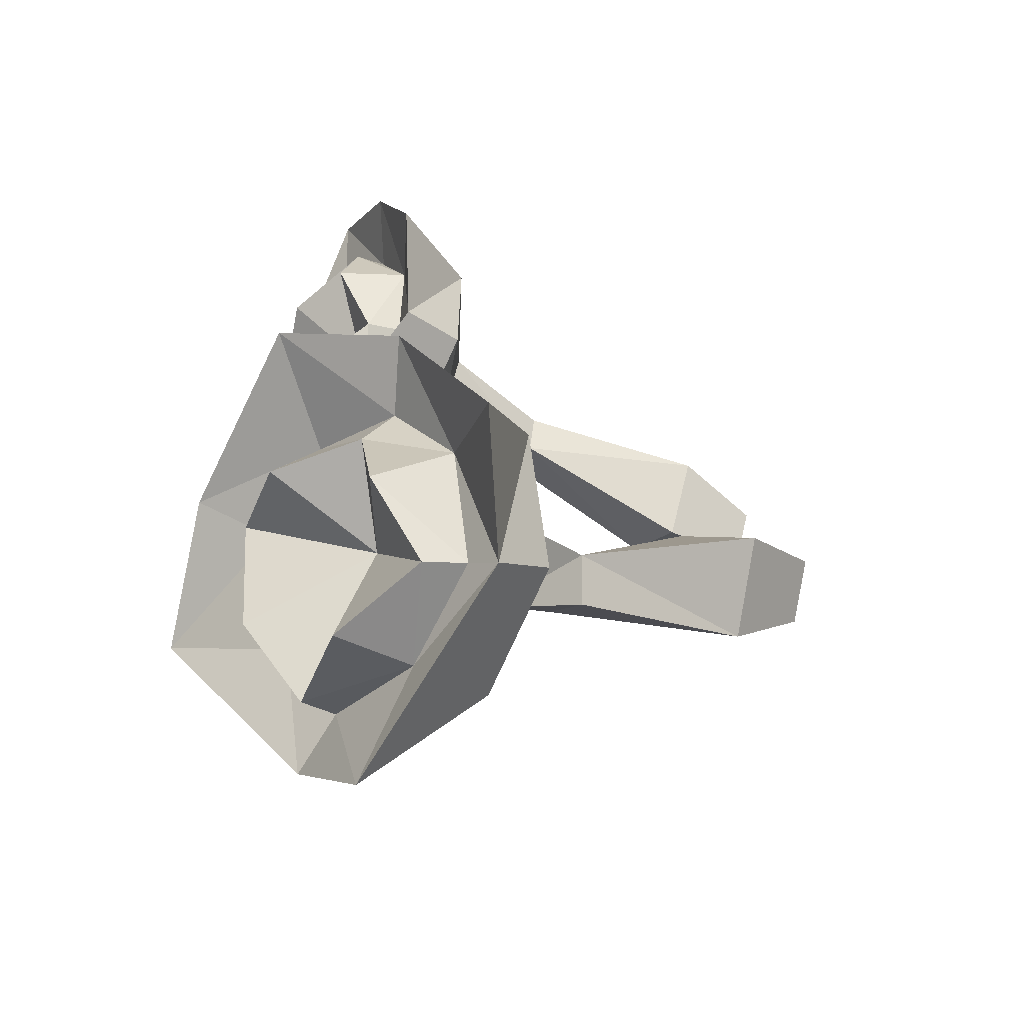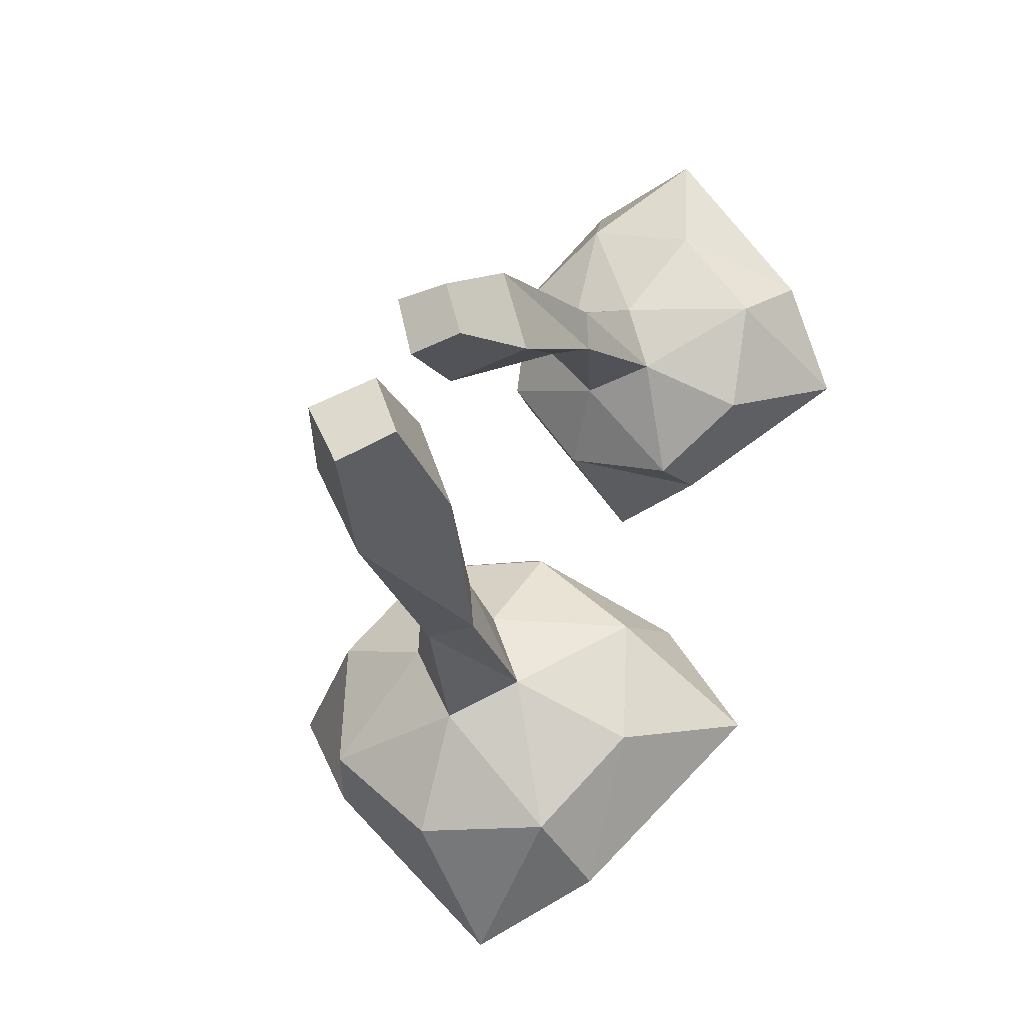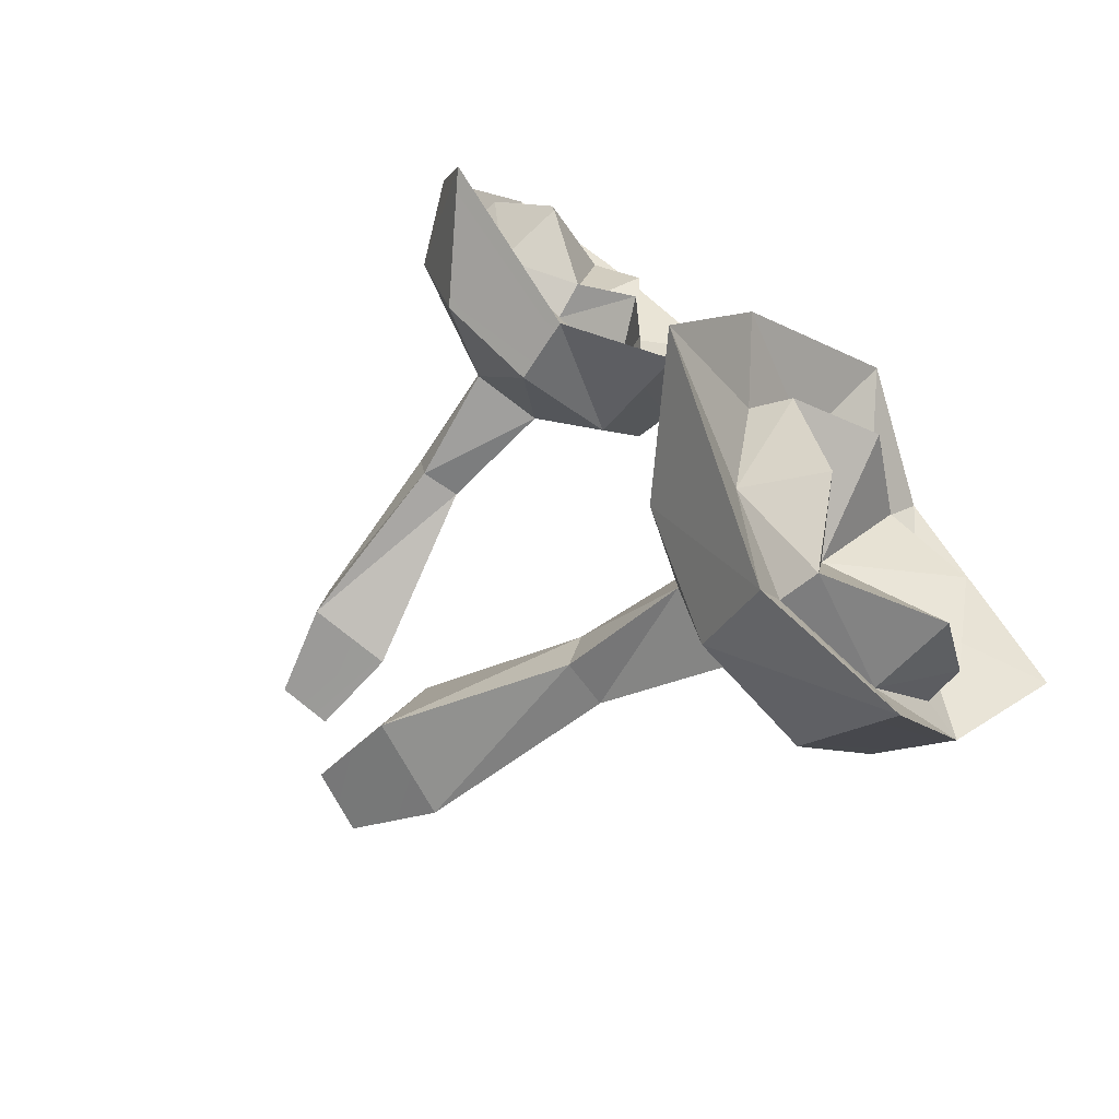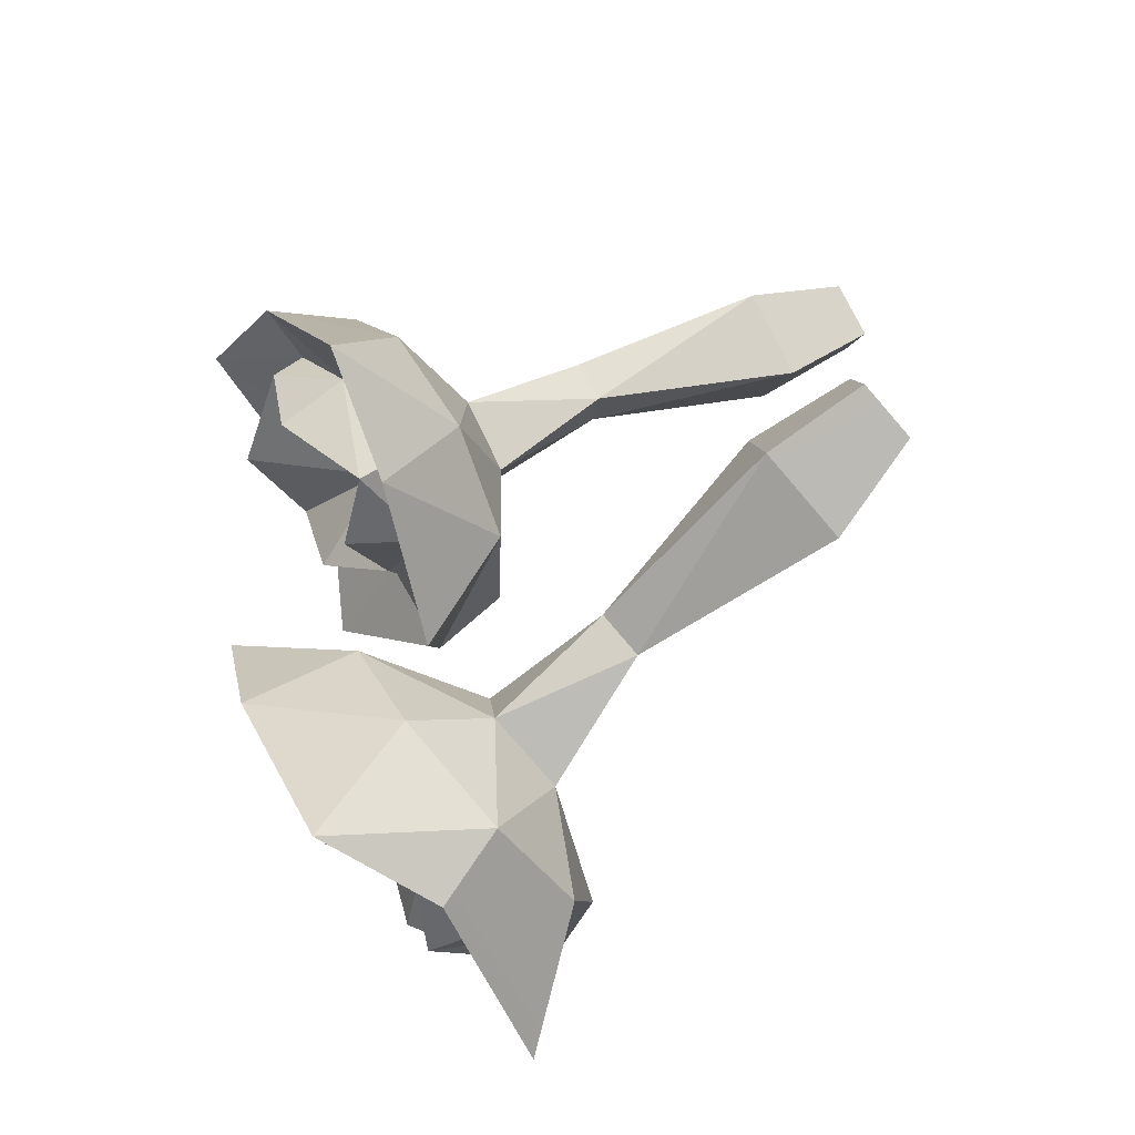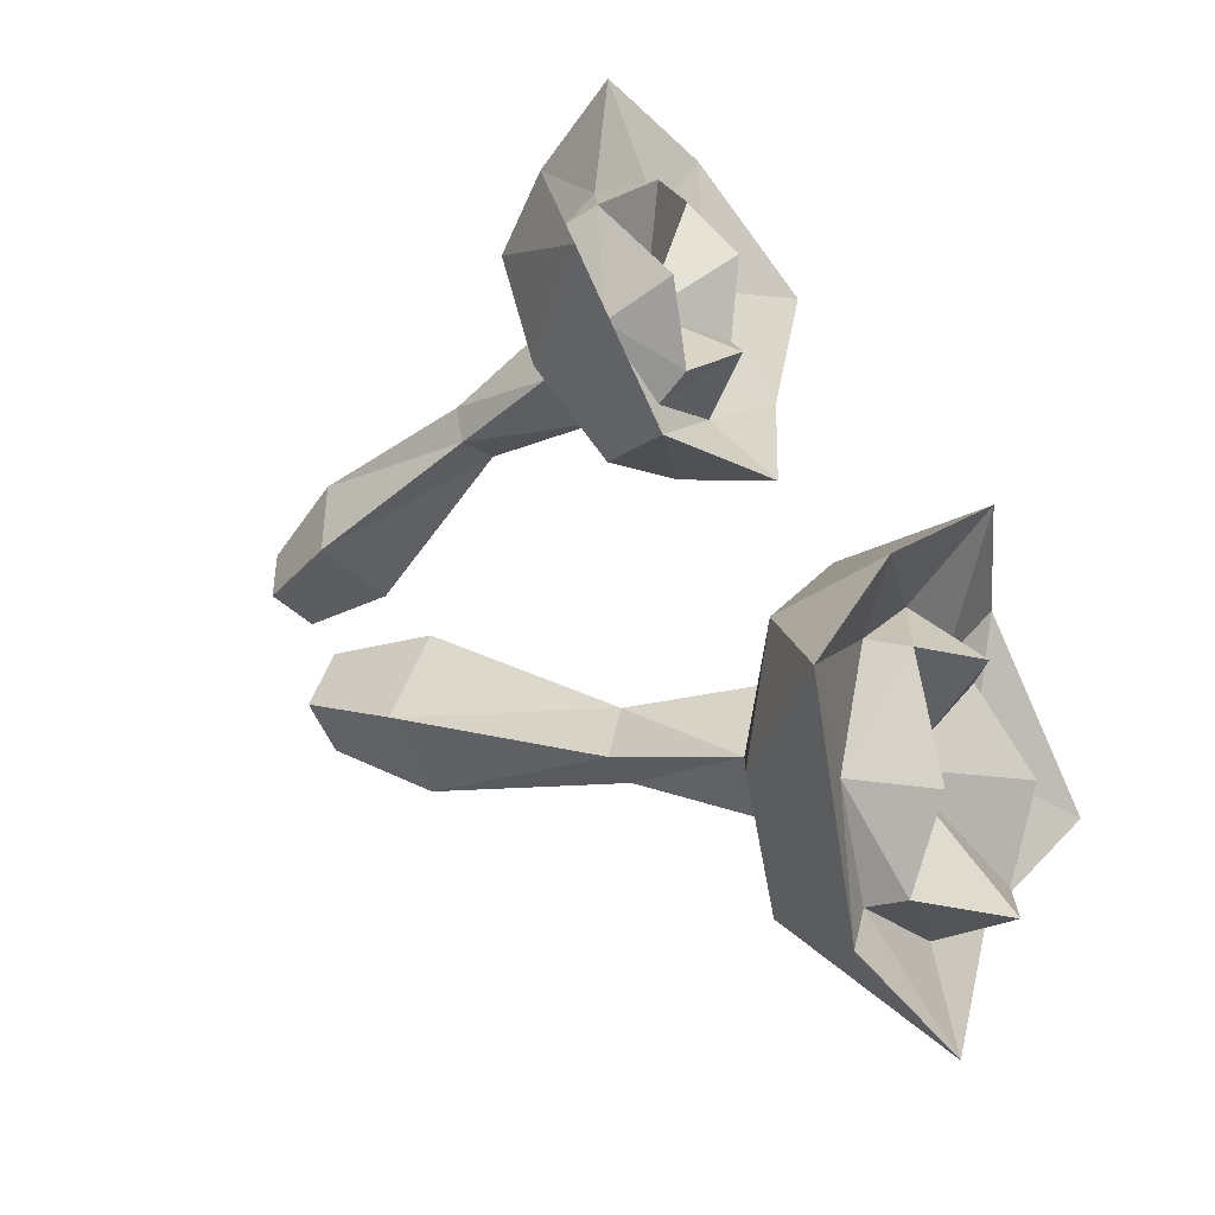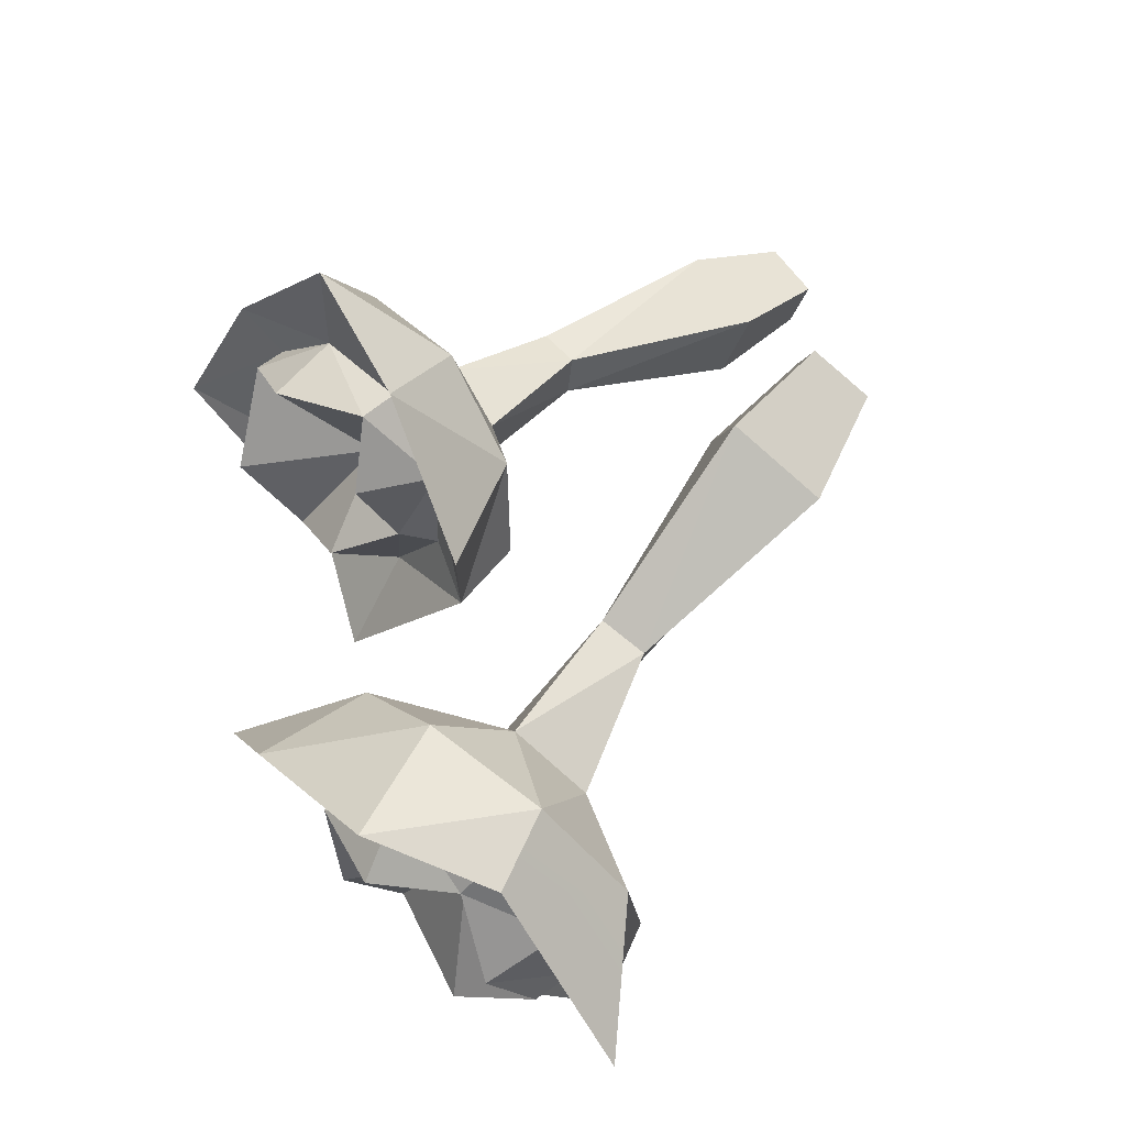
<metadata>
{"format":"obj","ext":"obj","renderer":"f3d","projection":"perspective","resolution":1024,"background":"white","views":[{"elev":-29.8,"azim":-131.9,"up":"+Z"},{"elev":-16.7,"azim":13.3,"up":"+Z"},{"elev":-60.1,"azim":129.9,"up":"+Z"},{"elev":75.4,"azim":-130.3,"up":"+Z"},{"elev":-23.7,"azim":118.2,"up":"+Z"},{"elev":60.9,"azim":-140.5,"up":"+Z"}]}
</metadata>
<code>
o SM_Env_Flower_06
v -2.389 32.28 2.033
v -0.7239 25.99 0.1953
v 5.229 30.84 -2.891
v 3.923 25.27 -3.801
v -6.38 23.2 -14.36
v -4.673 28.79 -19.52
v -0.1701 23.24 -14.38
v 1.485 27.21 -16.61
v 9.058 29.27 -8.451
v 3.928 24.12 -9.851
v -11.03 23.94 -10.36
v -11.03 25.07 -4.318
v -11.88 27.52 -11.76
v -14.99 30.84 -7.003
v -6.924 25.95 0.1977
v -8.022 29.91 0.1065
v 2.536 27.35 -10.25
v -0.5191 26.81 -14.35
v -6.21 27.2 -14.22
v -10.02 27.54 -11.04
v -9.657 28.06 -5.821
v -6.126 28.51 -2.508
v -1.226 28.81 -2.13
v 2.657 28.53 -4.887
v -0.5077 28.69 -14.36
v 0.9838 30.88 -10.81
v -5.782 31.13 -13.98
v -9.397 29.5 -11.44
v -8.143 31.34 -7.588
v -5.578 29.86 -3.996
v -1.804 31.91 -4.788
v 2.069 30.33 -5.353
v -3.577 27.23 -7.844
v -4.516 21.48 -8.872
v -1.034 21.74 -7.231
v -6.409 22.29 -5.303
v -2.494 22.54 -3.685
v -4.418 5.092 -4.767
v -0.2326 5.449 -2.806
v -4.008 0.234 -2.118
v -1.366 0.4828 -0.8872
v -6.694 5.979 -0.4504
v -5.444 0.7425 0.6217
v -1.987 6.326 1.48
v -2.473 0.9895 1.833
v -1.707 15.25 -5.856
v -1.994 15.73 -3.685
v -4.401 15.69 -4.039
v -3.877 15.19 -6.283
v -1.505 24.48 13.11
v 0.1661 19.44 12.53
v 3.441 22.29 17.81
v 3.958 18.25 15.3
v 10.71 18.65 5.523
v 14.99 22.81 7.488
v 11.62 17.67 10.22
v 13.61 20.51 12.15
v 8.334 20.63 19.52
v 8.68 17.55 14.16
v 6.913 19.84 2.759
v 2.195 20.54 3.89
v 7.882 22.77 2.82
v 3.722 25.68 1.973
v -0.734 20.41 7.843
v -0.8186 23.63 7.995
v 8.794 20.27 13.87
v 11.55 20.46 10.85
v 10.63 21.68 6.671
v 7.592 22.47 4.33
v 3.569 22.65 5.466
v 1.91 21.76 12.53
v 1.495 22.33 8.707
v 4.625 20.99 15.01
v 11.56 21.9 11.33
v 9.008 23.24 13.5
v 10.5 24.62 8.013
v 7.993 23.88 5.234
v 5.171 24.98 7.183
v 2.738 23.32 9.249
v 3.904 24.31 12.5
v 4.905 22.48 14.95
v 6.029 21.09 9.563
v 6.69 16.86 7.268
v 5.914 16.45 10.19
v 3.631 17.69 6.544
v 2.936 17.19 9.786
v 2.563 3.685 7.334
v 0.8968 0 5.504
v 3.487 4.146 3.812
v 1.475 0.2726 3.275
v -0.2113 5.067 2.922
v -0.8716 0.8144 2.703
v -1.036 4.515 6.831
v -1.386 0.4877 5.176
v 4.738 11.54 8.25
v 3.002 11.88 8.457
v 2.93 12.25 6.581
v 4.757 11.85 6.538
f 1 2 3
f 3 2 4
f 5 6 7
f 7 6 8
f 9 10 8
f 8 10 7
f 11 12 13
f 13 12 14
f 2 1 15
f 15 1 16
f 6 5 13
f 13 5 11
f 14 12 16
f 16 12 15
f 10 9 4
f 4 9 3
f 9 8 17
f 17 8 18
f 8 6 18
f 18 6 19
f 6 13 19
f 19 13 20
f 14 21 13
f 13 21 20
f 16 1 22
f 22 1 23
f 14 16 21
f 21 16 22
f 1 3 23
f 23 3 24
f 3 9 24
f 24 9 17
f 18 25 17
f 17 25 26
f 18 19 25
f 25 19 27
f 20 28 19
f 19 28 27
f 21 29 20
f 20 29 28
f 22 23 30
f 30 23 31
f 22 30 21
f 21 30 29
f 24 32 23
f 23 32 31
f 24 17 32
f 32 17 26
f 26 25 33
f 25 27 33
f 27 28 33
f 28 29 33
f 30 31 33
f 29 30 33
f 31 32 33
f 32 26 33
f 5 7 34
f 10 35 7
f 7 35 34
f 5 34 11
f 11 34 36
f 12 11 36
f 2 15 37
f 12 36 15
f 15 36 37
f 10 4 35
f 2 37 4
f 4 37 35
f 38 39 40
f 40 39 41
f 38 40 42
f 42 40 43
f 42 43 44
f 44 43 45
f 39 44 41
f 41 44 45
f 41 45 40
f 40 45 43
f 46 47 39
f 39 47 44
f 47 48 44
f 44 48 42
f 49 38 48
f 48 38 42
f 49 46 38
f 38 46 39
f 37 47 35
f 35 47 46
f 36 48 37
f 37 48 47
f 36 34 48
f 48 34 49
f 34 35 49
f 49 35 46
f 50 51 52
f 52 51 53
f 54 55 56
f 56 55 57
f 58 59 57
f 57 59 56
f 60 61 62
f 62 61 63
f 64 51 65
f 65 51 50
f 55 54 62
f 62 54 60
f 63 61 65
f 65 61 64
f 59 58 53
f 53 58 52
f 58 57 66
f 66 57 67
f 57 55 67
f 67 55 68
f 55 62 68
f 68 62 69
f 63 70 62
f 62 70 69
f 50 71 65
f 65 71 72
f 63 65 70
f 70 65 72
f 50 52 71
f 71 52 73
f 52 58 73
f 73 58 66
f 67 74 66
f 66 74 75
f 67 68 74
f 74 68 76
f 69 77 68
f 68 77 76
f 70 78 69
f 69 78 77
f 72 71 79
f 79 71 80
f 72 79 70
f 70 79 78
f 73 81 71
f 71 81 80
f 73 66 81
f 81 66 75
f 75 74 82
f 74 76 82
f 76 77 82
f 77 78 82
f 79 80 82
f 78 79 82
f 80 81 82
f 81 75 82
f 54 56 83
f 59 84 56
f 56 84 83
f 54 83 60
f 60 83 85
f 61 60 85
f 51 64 86
f 61 85 64
f 64 85 86
f 59 53 84
f 51 86 53
f 53 86 84
f 87 88 89
f 89 88 90
f 89 90 91
f 91 90 92
f 93 91 94
f 94 91 92
f 87 93 88
f 88 93 94
f 90 88 92
f 92 88 94
f 95 96 87
f 87 96 93
f 96 97 93
f 93 97 91
f 98 89 97
f 97 89 91
f 95 87 98
f 98 87 89
f 86 96 84
f 84 96 95
f 85 97 86
f 86 97 96
f 83 98 85
f 85 98 97
f 84 95 83
f 83 95 98

</code>
